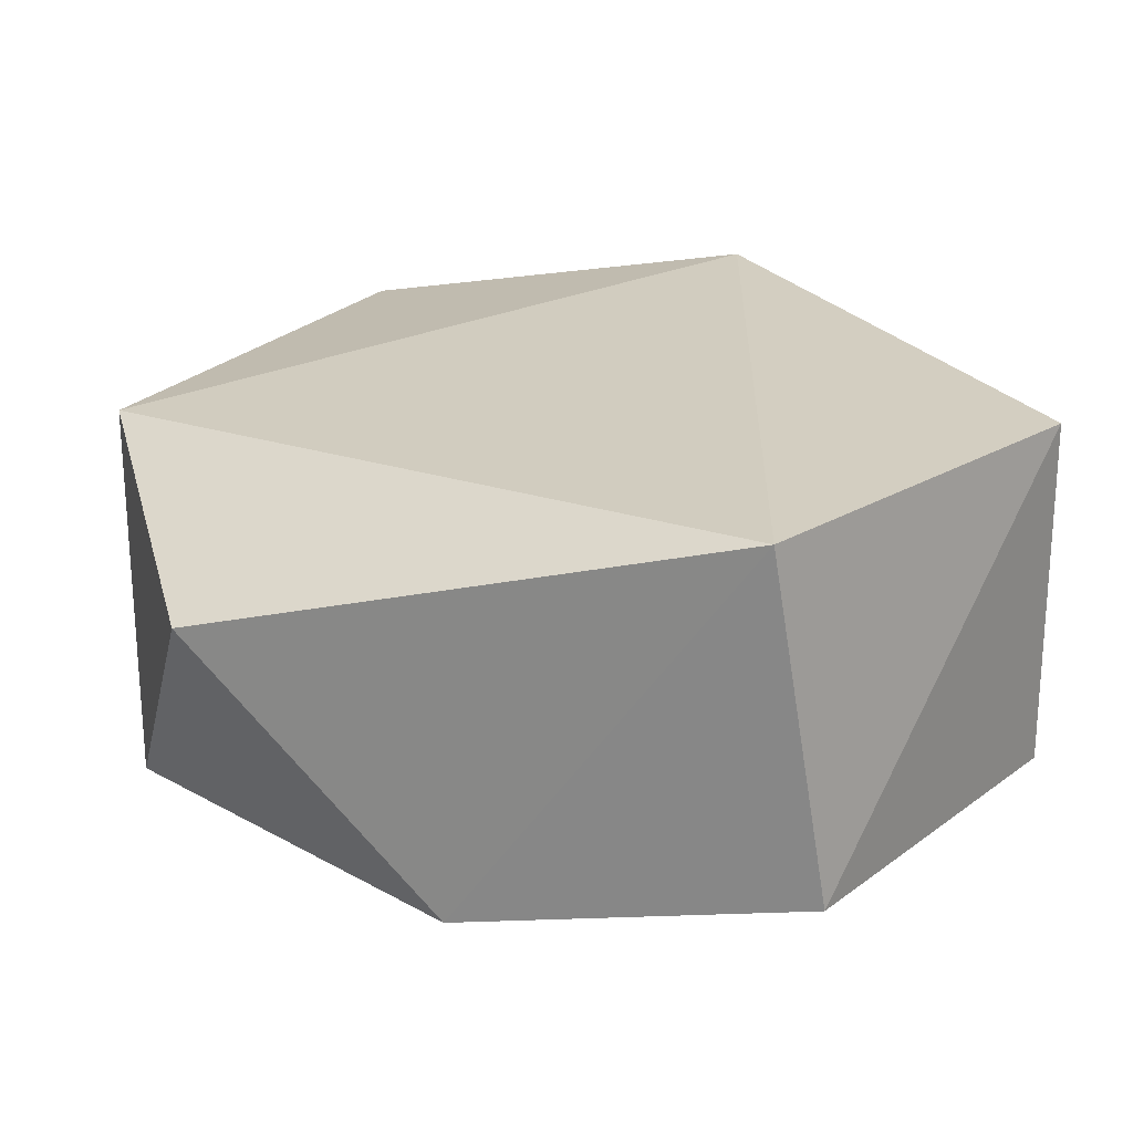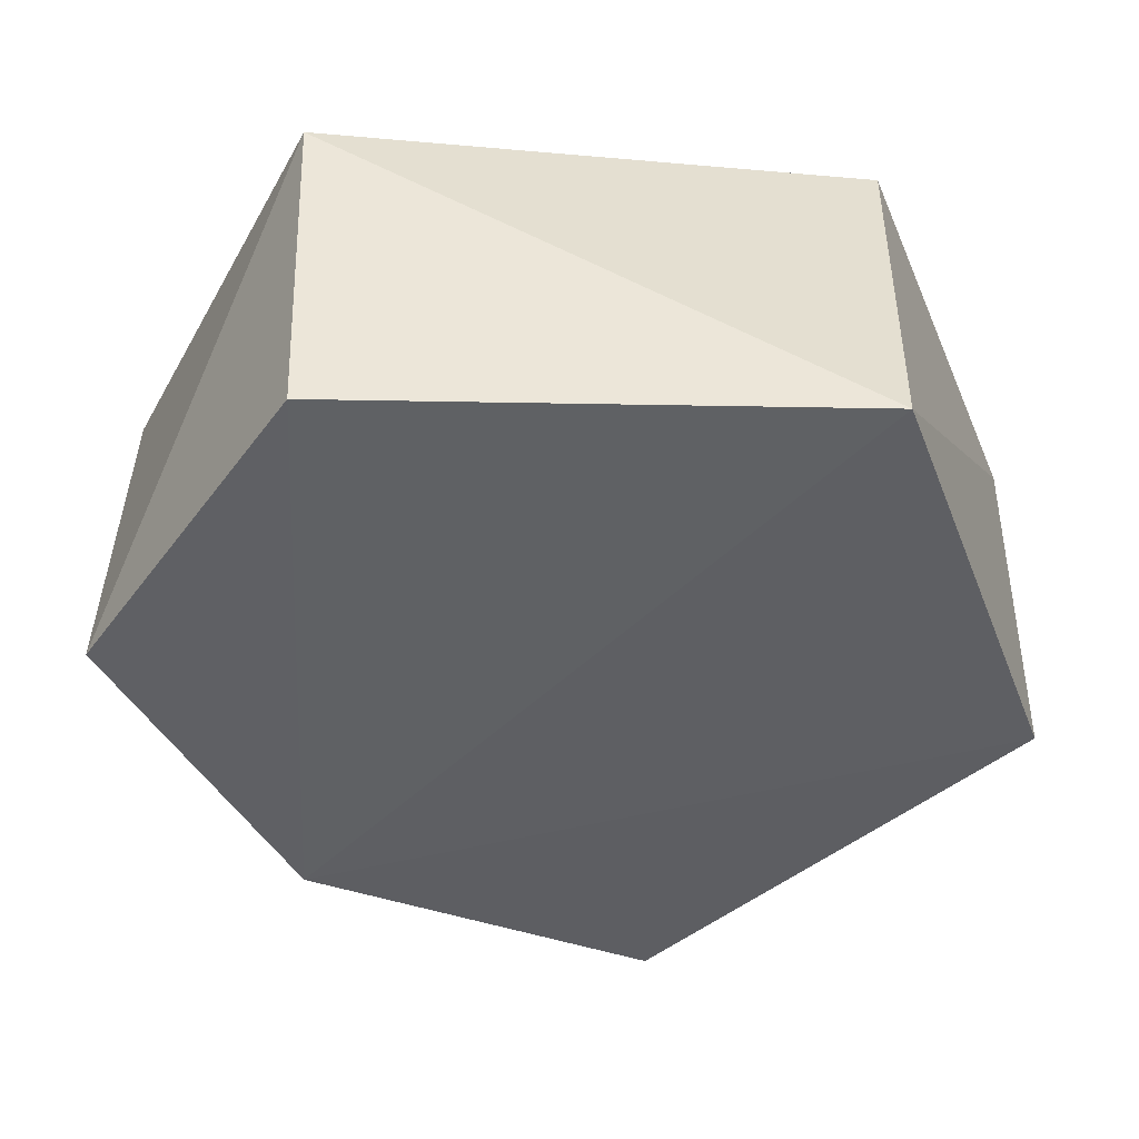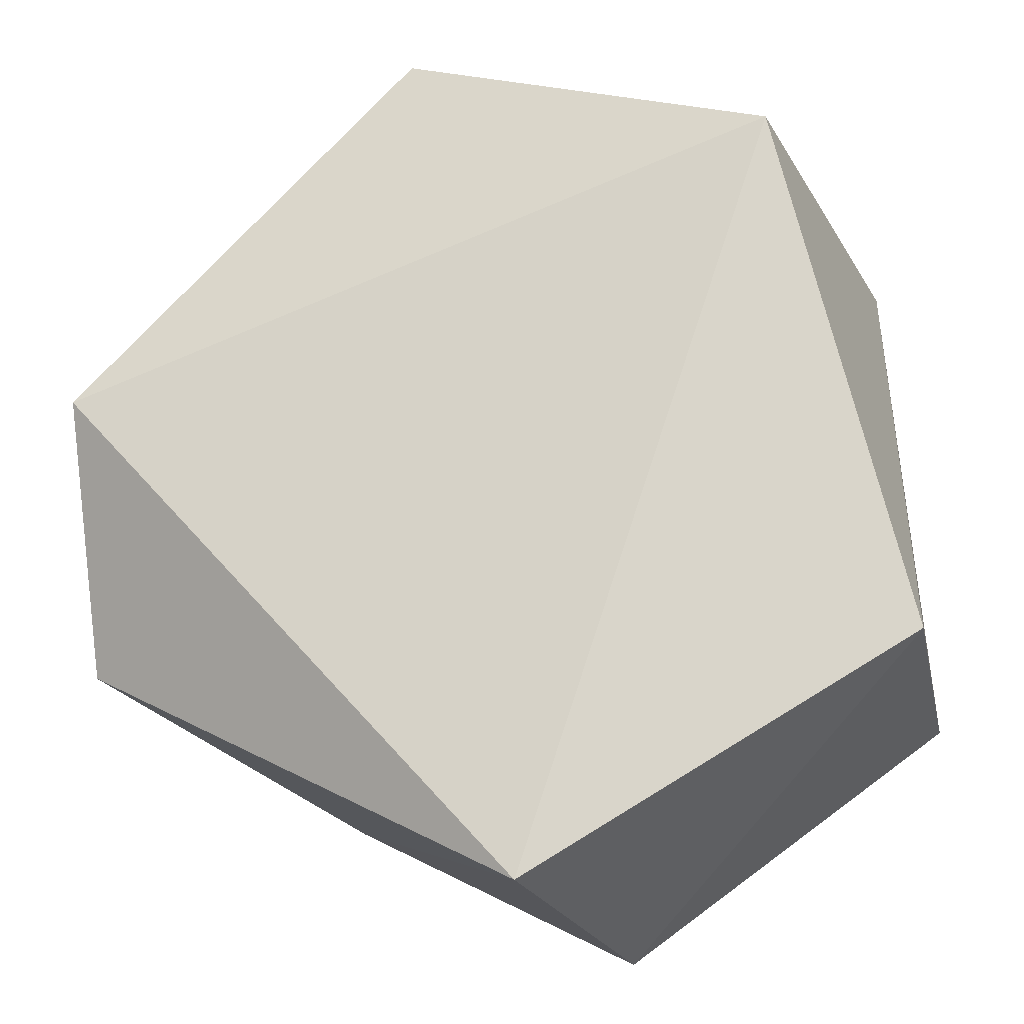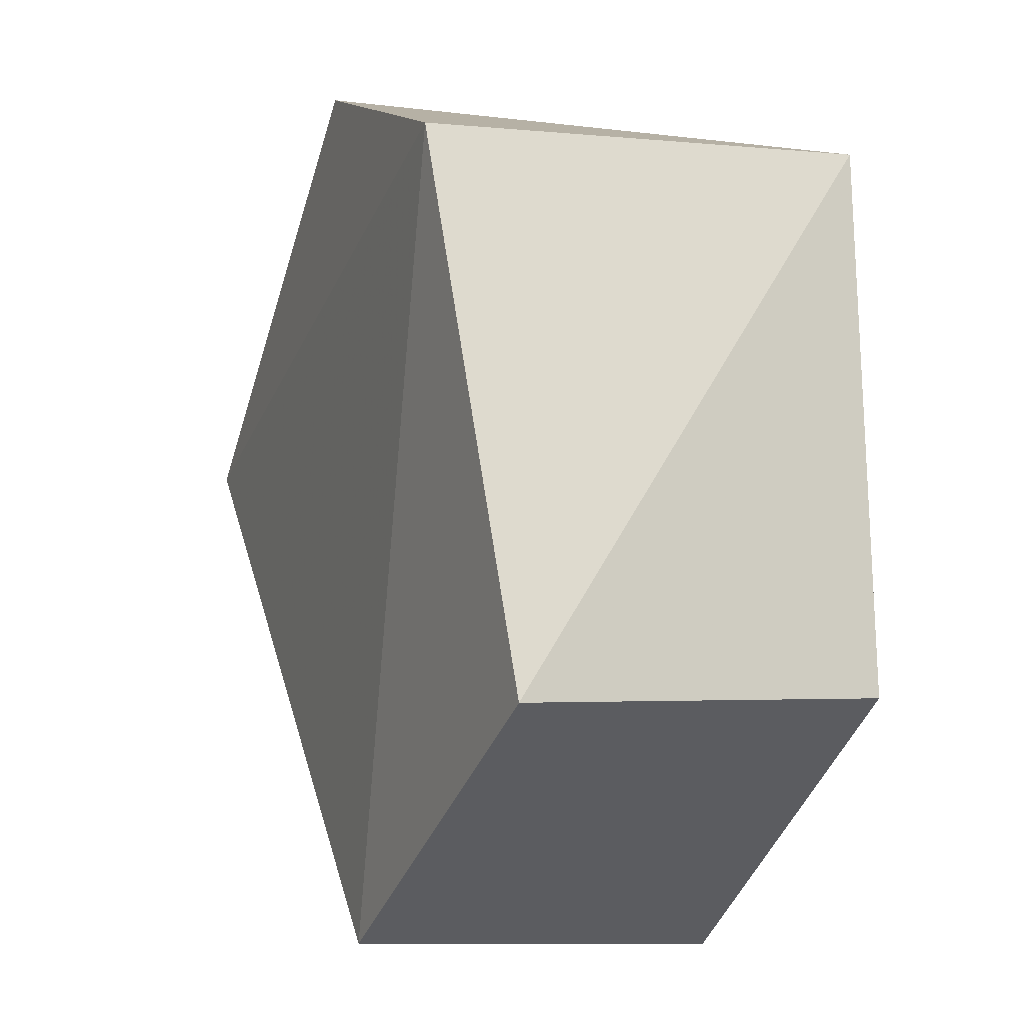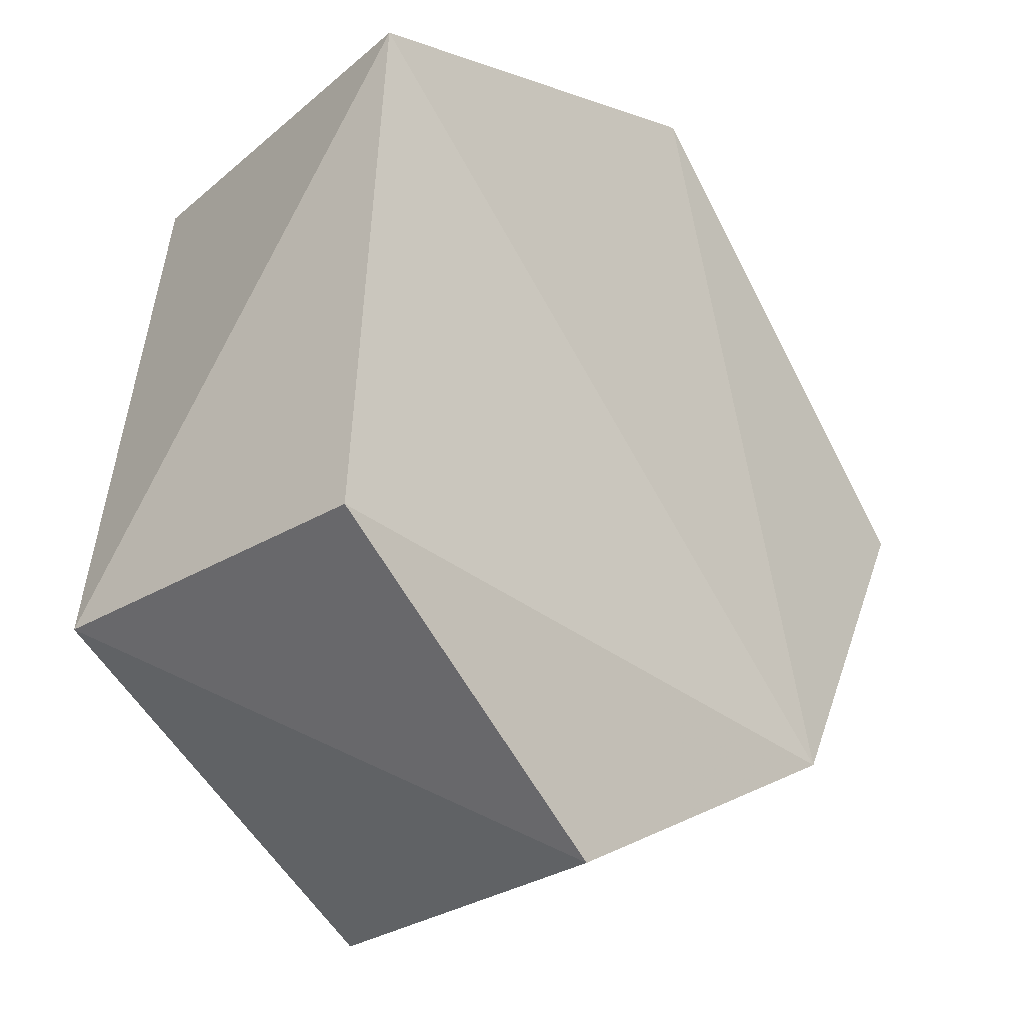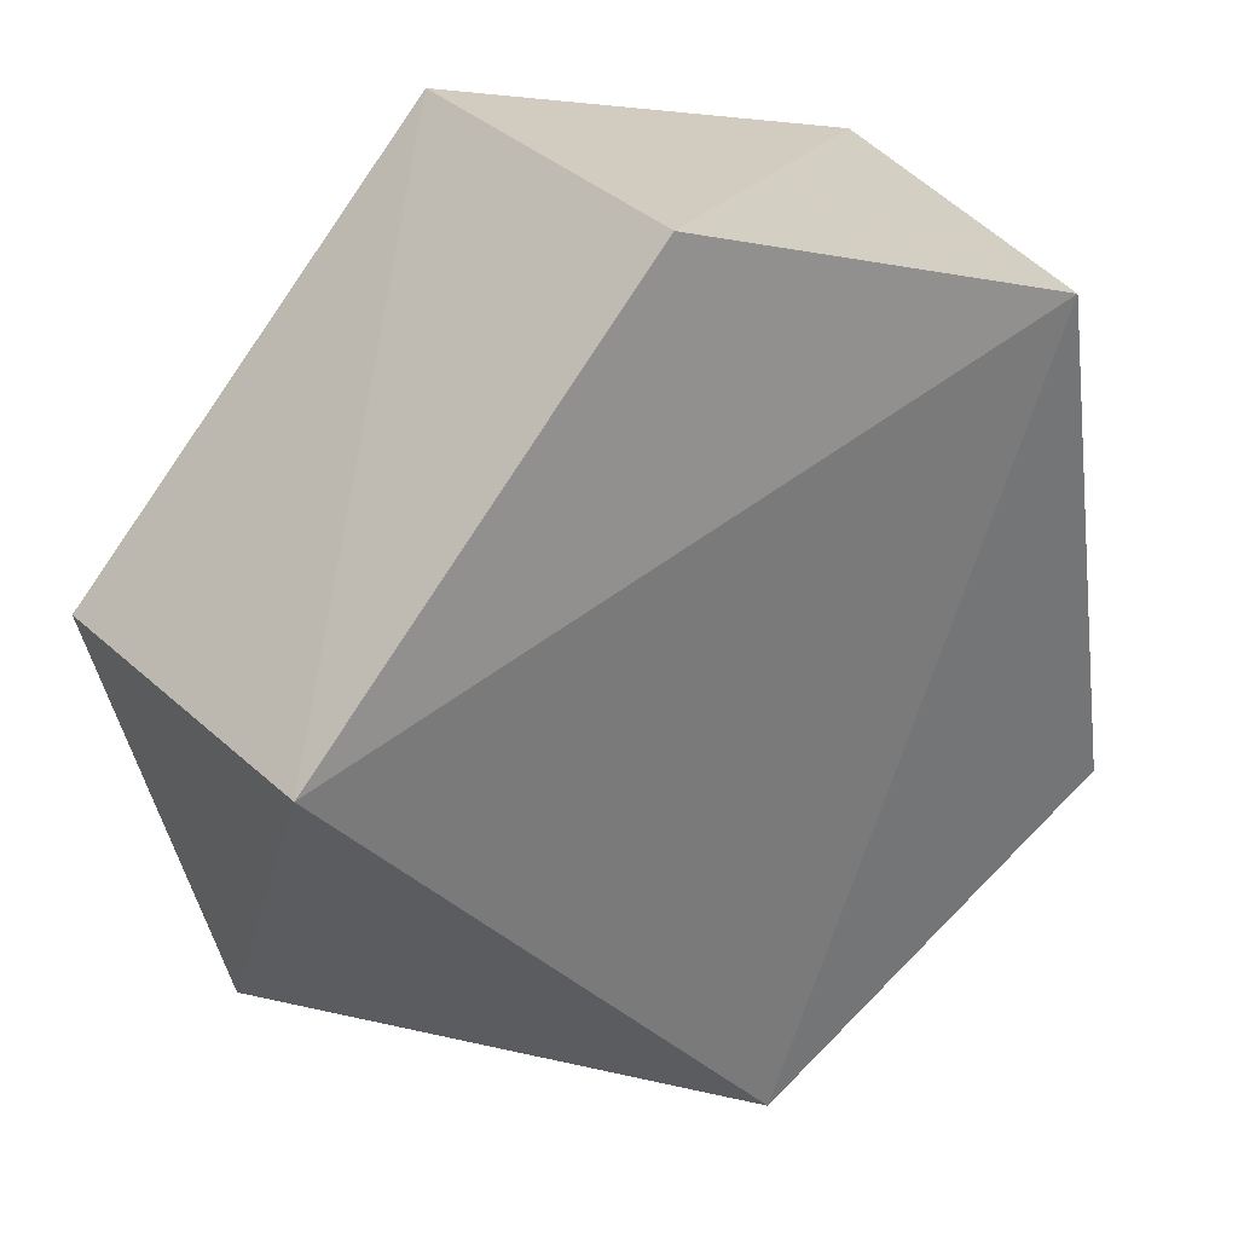
<metadata>
{"format":"obj","ext":"obj","renderer":"f3d","projection":"perspective","resolution":1024,"background":"white","views":[{"elev":21.6,"azim":-17.9,"up":"+Z"},{"elev":-41.6,"azim":92.9,"up":"+Z"},{"elev":-23.1,"azim":11.0,"up":"+Y"},{"elev":-7.6,"azim":66.1,"up":"+Y"},{"elev":-26.8,"azim":130.7,"up":"+Y"},{"elev":31.2,"azim":-35.4,"up":"+Y"}]}
</metadata>
<code>
v 0.02945 0.007911 0.02004
v 0.08019 -0.04956 0.01997
v 0.1091 0.03341 0.02426
v 0.1188 0.03265 -0.01973
v 0.1227 -0.02436 -0.01949
v 0.05323 -0.03148 -0.02424
v 0.06852 0.04814 -0.01945
v 0.1222 -0.02564 0.01973
v 0.02945 0.005632 -0.02072
v 0.06789 0.04812 0.01924
v 0.08656 -0.05001 -0.01874
v 0.02945 -0.02045 0.006566
f 1 2 3
f 4 5 6
f 4 6 7
f 8 5 4
f 8 4 3
f 8 3 2
f 9 1 7
f 9 7 6
f 10 3 4
f 10 4 7
f 10 1 3
f 10 7 1
f 11 5 8
f 11 8 2
f 11 2 6
f 11 6 5
f 12 1 9
f 12 9 6
f 12 6 2
f 12 2 1

</code>
